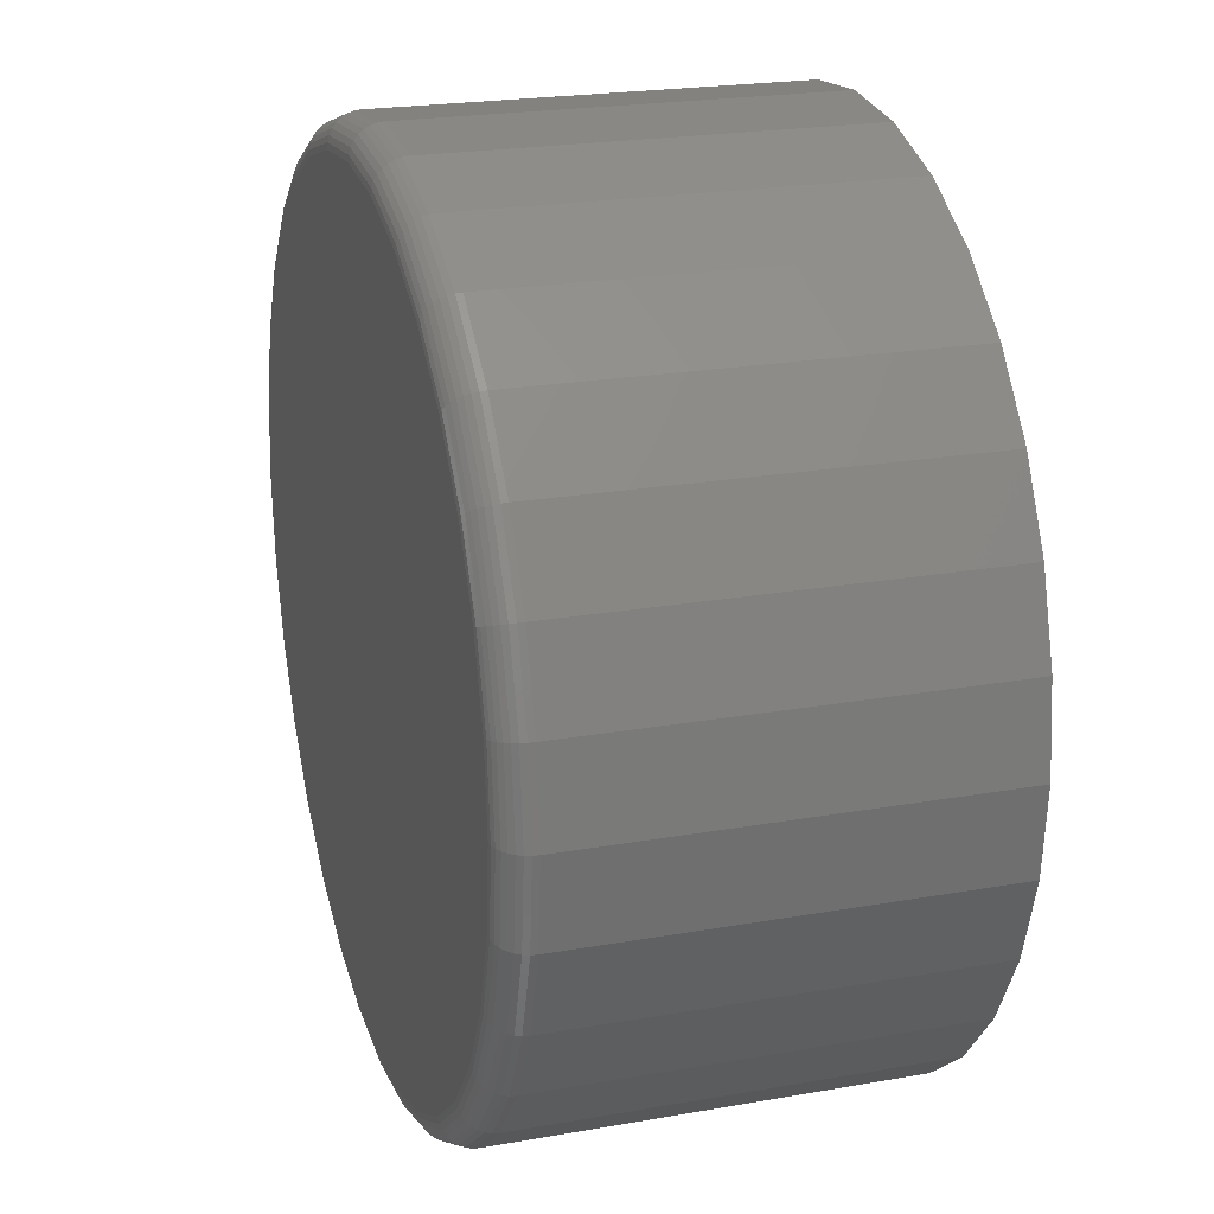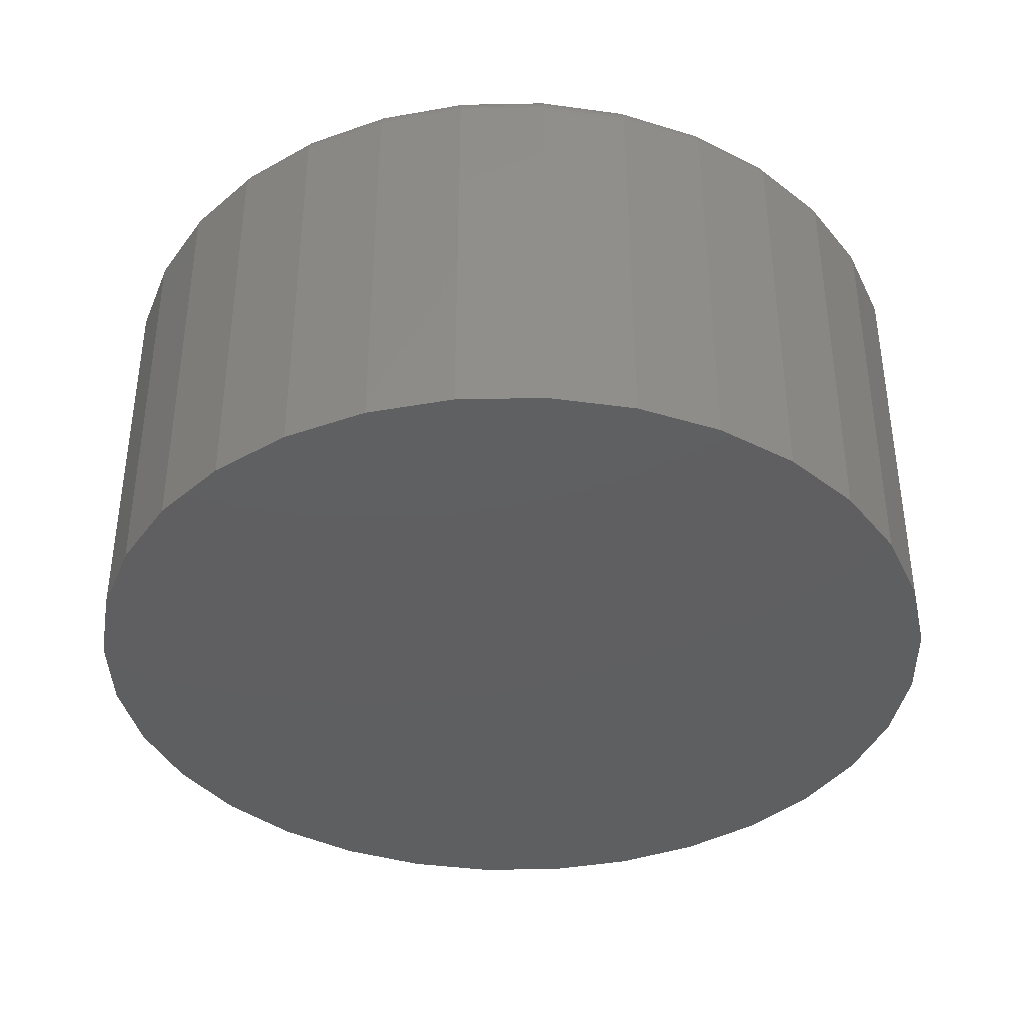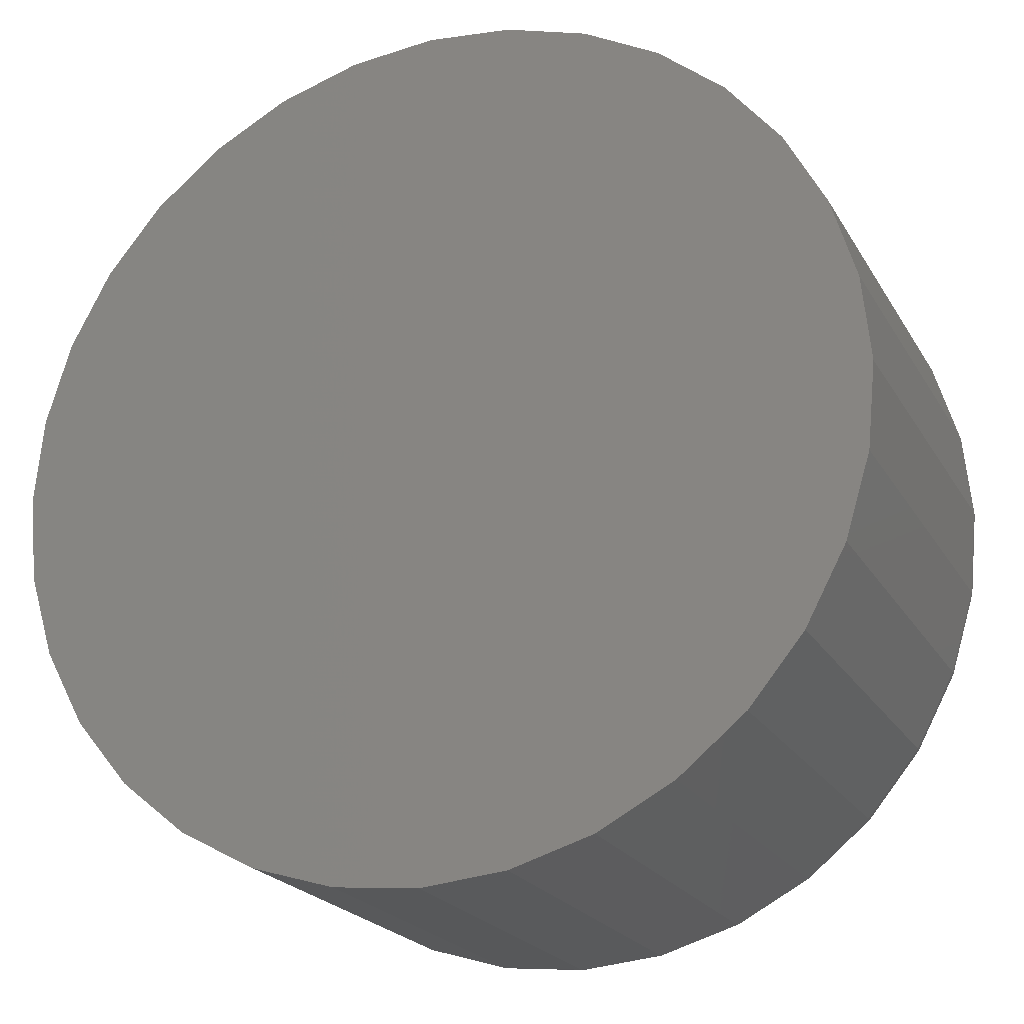
<metadata>
{"format":"stl","ext":"stl","renderer":"f3d","projection":"perspective","resolution":1024,"background":"white","views":[{"elev":22.1,"azim":-107.1,"up":"+Z"},{"elev":-38.8,"azim":119.5,"up":"+Y"},{"elev":-21.6,"azim":22.6,"up":"+Z"}]}
</metadata>
<code>
# stl→obj: 320 verts, 636 faces
v 0.5693 0.05469 0.1044
v 0.5895 0.05469 0.1024
v 0.5492 0.05469 0.1024
v 0.5298 0.05469 0.09649
v 0.6089 0.05469 0.09649
v 0.5119 0.05469 0.08694
v 0.6268 0.05469 0.08694
v 0.6089 0.05469 -0.09452
v 0.5298 0.05469 -0.09452
v 0.6268 0.05469 -0.08496
v 0.5492 0.05469 -0.1004
v 0.5895 0.05469 -0.1004
v 0.5693 0.05469 -0.1024
v 0.5119 0.05469 -0.08496
v 0.4962 0.05469 -0.07211
v 0.6424 0.05469 -0.07211
v 0.4834 0.05469 -0.05644
v 0.6553 0.05469 -0.05644
v 0.4738 0.05469 -0.03857
v 0.6648 0.05469 -0.03857
v 0.4679 0.05469 -0.01918
v 0.6707 0.05469 -0.01918
v 0.466 0.05469 0.0009868
v 0.6727 0.05469 0.0009868
v 0.4679 0.05469 0.02115
v 0.6707 0.05469 0.02115
v 0.4738 0.05469 0.04055
v 0.6648 0.05469 0.04055
v 0.4834 0.05469 0.05842
v 0.6553 0.05469 0.05842
v 0.4962 0.05469 0.07408
v 0.6424 0.05469 0.07408
v 0.6805 0.04688 0.0009868
v 0.6805 -0.05469 0.0009868
v 0.6784 0.04688 -0.0207
v 0.6784 -0.05469 -0.0207
v 0.672 0.04688 -0.04156
v 0.672 -0.05469 -0.04156
v 0.6618 0.04688 -0.06078
v 0.6618 -0.05469 -0.06078
v 0.6479 0.04688 -0.07763
v 0.6479 -0.05469 -0.07763
v 0.6311 0.04688 -0.09146
v 0.6311 -0.05469 -0.09146
v 0.6119 0.04688 -0.1017
v 0.6119 -0.05469 -0.1017
v 0.591 0.04688 -0.1081
v 0.591 -0.05469 -0.1081
v 0.5693 0.04688 -0.1102
v 0.5693 -0.05469 -0.1102
v 0.5476 0.04688 -0.1081
v 0.5476 -0.05469 -0.1081
v 0.5268 0.04688 -0.1017
v 0.5268 -0.05469 -0.1017
v 0.5076 0.04688 -0.09146
v 0.5076 -0.05469 -0.09146
v 0.4907 0.04688 -0.07763
v 0.4907 -0.05469 -0.07763
v 0.4769 0.04688 -0.06078
v 0.4769 -0.05469 -0.06078
v 0.4666 0.04688 -0.04156
v 0.4666 -0.05469 -0.04156
v 0.4603 0.04688 -0.0207
v 0.4603 -0.05469 -0.0207
v 0.4581 0.04688 0.0009868
v 0.4581 -0.05469 0.0009868
v 0.4603 0.04688 0.02268
v 0.4603 -0.05469 0.02268
v 0.4666 0.04688 0.04354
v 0.4666 -0.05469 0.04354
v 0.4769 0.04688 0.06276
v 0.4769 -0.05469 0.06276
v 0.4907 0.04688 0.07961
v 0.4907 -0.05469 0.07961
v 0.5076 0.04688 0.09343
v 0.5076 -0.05469 0.09343
v 0.5268 0.04688 0.1037
v 0.5268 -0.05469 0.1037
v 0.5476 0.04688 0.11
v 0.5476 -0.05469 0.11
v 0.5693 0.04688 0.1122
v 0.5693 -0.05469 0.1122
v 0.591 0.04688 0.11
v 0.591 -0.05469 0.11
v 0.6119 0.04688 0.1037
v 0.6119 -0.05469 0.1037
v 0.6311 0.04688 0.09343
v 0.6311 -0.05469 0.09343
v 0.6479 0.04688 0.07961
v 0.6479 -0.05469 0.07961
v 0.6618 0.04688 0.06276
v 0.6618 -0.05469 0.06276
v 0.672 0.04688 0.04354
v 0.672 -0.05469 0.04354
v 0.6784 0.04688 0.02268
v 0.6784 -0.05469 0.02268
v 0.4583 0.0484 0.0009868
v 0.4604 0.0484 0.02265
v 0.4587 0.04986 0.0009868
v 0.4609 0.04986 0.02256
v 0.4595 0.05122 0.0009868
v 0.4616 0.05122 0.02242
v 0.4604 0.0524 0.0009868
v 0.4625 0.0524 0.02223
v 0.4616 0.05337 0.0009868
v 0.4637 0.05337 0.022
v 0.463 0.05409 0.0009868
v 0.465 0.05409 0.02174
v 0.4644 0.05454 0.0009868
v 0.4664 0.05454 0.02145
v 0.6782 0.0484 0.02265
v 0.6804 0.0484 0.0009868
v 0.6778 0.04986 0.02256
v 0.6799 0.04986 0.0009868
v 0.6771 0.05122 0.02242
v 0.6792 0.05122 0.0009868
v 0.6761 0.0524 0.02223
v 0.6782 0.0524 0.0009868
v 0.675 0.05337 0.022
v 0.677 0.05337 0.0009868
v 0.6736 0.05409 0.02174
v 0.6757 0.05409 0.0009868
v 0.6722 0.05454 0.02145
v 0.6742 0.05454 0.0009868
v 0.6719 0.0484 0.04348
v 0.6715 0.04986 0.04331
v 0.6708 0.05122 0.04303
v 0.6699 0.0524 0.04266
v 0.6688 0.05337 0.04221
v 0.6676 0.05409 0.04169
v 0.6662 0.05454 0.04113
v 0.6616 0.0484 0.06267
v 0.6613 0.04986 0.06243
v 0.6607 0.05122 0.06203
v 0.6599 0.0524 0.06149
v 0.6589 0.05337 0.06083
v 0.6578 0.05409 0.06008
v 0.6565 0.05454 0.05926
v 0.6478 0.0484 0.0795
v 0.6475 0.04986 0.07919
v 0.647 0.05122 0.07867
v 0.6463 0.0524 0.07799
v 0.6455 0.05337 0.07715
v 0.6445 0.05409 0.0762
v 0.6435 0.05454 0.07516
v 0.631 0.0484 0.09331
v 0.6308 0.04986 0.09294
v 0.6304 0.05122 0.09234
v 0.6298 0.0524 0.09153
v 0.6292 0.05337 0.09055
v 0.6284 0.05409 0.08942
v 0.6276 0.05454 0.0882
v 0.6118 0.0484 0.1036
v 0.6116 0.04986 0.1032
v 0.6114 0.05122 0.1025
v 0.611 0.0524 0.1016
v 0.6105 0.05337 0.1005
v 0.61 0.05409 0.09925
v 0.6095 0.05454 0.0979
v 0.591 0.0484 0.1099
v 0.5909 0.04986 0.1095
v 0.5908 0.05122 0.1087
v 0.5906 0.0524 0.1078
v 0.5903 0.05337 0.1066
v 0.5901 0.05409 0.1053
v 0.5898 0.05454 0.1039
v 0.5693 0.0484 0.112
v 0.5693 0.04986 0.1116
v 0.5693 0.05122 0.1109
v 0.5693 0.0524 0.1099
v 0.5693 0.05337 0.1087
v 0.5693 0.05409 0.1073
v 0.5693 0.05454 0.1059
v 0.5477 0.0484 0.1099
v 0.5478 0.04986 0.1095
v 0.5479 0.05122 0.1087
v 0.5481 0.0524 0.1078
v 0.5483 0.05337 0.1066
v 0.5486 0.05409 0.1053
v 0.5489 0.05454 0.1039
v 0.5268 0.0484 0.1036
v 0.527 0.04986 0.1032
v 0.5273 0.05122 0.1025
v 0.5277 0.0524 0.1016
v 0.5281 0.05337 0.1005
v 0.5286 0.05409 0.09925
v 0.5292 0.05454 0.0979
v 0.5076 0.0484 0.09331
v 0.5079 0.04986 0.09294
v 0.5083 0.05122 0.09234
v 0.5088 0.0524 0.09153
v 0.5095 0.05337 0.09055
v 0.5102 0.05409 0.08942
v 0.511 0.05454 0.0882
v 0.4908 0.0484 0.0795
v 0.4911 0.04986 0.07919
v 0.4916 0.05122 0.07867
v 0.4923 0.0524 0.07799
v 0.4932 0.05337 0.07715
v 0.4941 0.05409 0.0762
v 0.4952 0.05454 0.07516
v 0.477 0.0484 0.06267
v 0.4774 0.04986 0.06243
v 0.478 0.05122 0.06203
v 0.4788 0.0524 0.06149
v 0.4798 0.05337 0.06083
v 0.4809 0.05409 0.06008
v 0.4821 0.05454 0.05926
v 0.4667 0.0484 0.04348
v 0.4672 0.04986 0.04331
v 0.4678 0.05122 0.04303
v 0.4687 0.0524 0.04266
v 0.4698 0.05337 0.04221
v 0.4711 0.05409 0.04169
v 0.4724 0.05454 0.04113
v 0.6782 0.0484 -0.02067
v 0.6778 0.04986 -0.02059
v 0.6771 0.05122 -0.02045
v 0.6761 0.0524 -0.02026
v 0.675 0.05337 -0.02003
v 0.6736 0.05409 -0.01976
v 0.6722 0.05454 -0.01948
v 0.4604 0.0484 -0.02067
v 0.4609 0.04986 -0.02059
v 0.4616 0.05122 -0.02045
v 0.4625 0.0524 -0.02026
v 0.4637 0.05337 -0.02003
v 0.465 0.05409 -0.01976
v 0.4664 0.05454 -0.01948
v 0.4667 0.0484 -0.0415
v 0.4672 0.04986 -0.04133
v 0.4678 0.05122 -0.04106
v 0.4687 0.0524 -0.04069
v 0.4698 0.05337 -0.04023
v 0.4711 0.05409 -0.03972
v 0.4724 0.05454 -0.03916
v 0.477 0.0484 -0.0607
v 0.4774 0.04986 -0.06045
v 0.478 0.05122 -0.06005
v 0.4788 0.0524 -0.05951
v 0.4798 0.05337 -0.05885
v 0.4809 0.05409 -0.0581
v 0.4821 0.05454 -0.05729
v 0.4908 0.0484 -0.07753
v 0.4911 0.04986 -0.07721
v 0.4916 0.05122 -0.0767
v 0.4923 0.0524 -0.07601
v 0.4932 0.05337 -0.07518
v 0.4941 0.05409 -0.07422
v 0.4952 0.05454 -0.07319
v 0.5076 0.0484 -0.09133
v 0.5079 0.04986 -0.09096
v 0.5083 0.05122 -0.09036
v 0.5088 0.0524 -0.08956
v 0.5095 0.05337 -0.08857
v 0.5102 0.05409 -0.08745
v 0.511 0.05454 -0.08623
v 0.5268 0.0484 -0.1016
v 0.527 0.04986 -0.1012
v 0.5273 0.05122 -0.1005
v 0.5277 0.0524 -0.09962
v 0.5281 0.05337 -0.09853
v 0.5286 0.05409 -0.09728
v 0.5292 0.05454 -0.09592
v 0.5477 0.0484 -0.1079
v 0.5478 0.04986 -0.1075
v 0.5479 0.05122 -0.1068
v 0.5481 0.0524 -0.1058
v 0.5483 0.05337 -0.1047
v 0.5486 0.05409 -0.1033
v 0.5489 0.05454 -0.1019
v 0.5693 0.0484 -0.11
v 0.5693 0.04986 -0.1096
v 0.5693 0.05122 -0.1089
v 0.5693 0.0524 -0.1079
v 0.5693 0.05337 -0.1067
v 0.5693 0.05409 -0.1054
v 0.5693 0.05454 -0.1039
v 0.591 0.0484 -0.1079
v 0.5909 0.04986 -0.1075
v 0.5908 0.05122 -0.1068
v 0.5906 0.0524 -0.1058
v 0.5903 0.05337 -0.1047
v 0.5901 0.05409 -0.1033
v 0.5898 0.05454 -0.1019
v 0.6118 0.0484 -0.1016
v 0.6116 0.04986 -0.1012
v 0.6114 0.05122 -0.1005
v 0.611 0.0524 -0.09962
v 0.6105 0.05337 -0.09853
v 0.61 0.05409 -0.09728
v 0.6095 0.05454 -0.09592
v 0.631 0.0484 -0.09133
v 0.6308 0.04986 -0.09096
v 0.6304 0.05122 -0.09036
v 0.6298 0.0524 -0.08956
v 0.6292 0.05337 -0.08857
v 0.6284 0.05409 -0.08745
v 0.6276 0.05454 -0.08623
v 0.6478 0.0484 -0.07753
v 0.6475 0.04986 -0.07721
v 0.647 0.05122 -0.0767
v 0.6463 0.0524 -0.07601
v 0.6455 0.05337 -0.07518
v 0.6445 0.05409 -0.07422
v 0.6435 0.05454 -0.07319
v 0.6616 0.0484 -0.0607
v 0.6613 0.04986 -0.06045
v 0.6607 0.05122 -0.06005
v 0.6599 0.0524 -0.05951
v 0.6589 0.05337 -0.05885
v 0.6578 0.05409 -0.0581
v 0.6565 0.05454 -0.05729
v 0.6719 0.0484 -0.0415
v 0.6715 0.04986 -0.04133
v 0.6708 0.05122 -0.04106
v 0.6699 0.0524 -0.04069
v 0.6688 0.05337 -0.04023
v 0.6676 0.05409 -0.03972
v 0.6662 0.05454 -0.03916
f 1 2 3
f 4 3 2
f 5 4 2
f 6 4 5
f 7 6 5
f 8 9 10
f 11 9 8
f 12 11 8
f 13 11 12
f 9 14 10
f 10 14 15
f 10 15 16
f 16 15 17
f 16 17 18
f 18 17 19
f 18 19 20
f 20 19 21
f 20 21 22
f 22 21 23
f 22 23 24
f 24 23 25
f 24 25 26
f 26 25 27
f 26 27 28
f 28 27 29
f 28 29 30
f 30 29 31
f 30 31 32
f 32 31 6
f 32 6 7
f 33 34 35
f 35 34 36
f 35 36 37
f 37 36 38
f 37 38 39
f 39 38 40
f 39 40 41
f 41 40 42
f 41 42 43
f 43 42 44
f 43 44 45
f 45 44 46
f 45 46 47
f 47 46 48
f 47 48 49
f 49 48 50
f 49 50 51
f 51 50 52
f 51 52 53
f 53 52 54
f 53 54 55
f 55 54 56
f 55 56 57
f 57 56 58
f 57 58 59
f 59 58 60
f 59 60 61
f 61 60 62
f 61 62 63
f 63 62 64
f 63 64 65
f 65 64 66
f 65 66 67
f 67 66 68
f 67 68 69
f 69 68 70
f 69 70 71
f 71 70 72
f 71 72 73
f 73 72 74
f 73 74 75
f 75 74 76
f 75 76 77
f 77 76 78
f 77 78 79
f 79 78 80
f 79 80 81
f 81 80 82
f 81 82 83
f 83 82 84
f 83 84 85
f 85 84 86
f 85 86 87
f 87 86 88
f 87 88 89
f 89 88 90
f 89 90 91
f 91 90 92
f 91 92 93
f 93 92 94
f 93 94 95
f 95 94 96
f 95 96 33
f 33 96 34
f 65 67 97
f 97 67 98
f 97 98 99
f 99 98 100
f 99 100 101
f 101 100 102
f 101 102 103
f 103 102 104
f 103 104 105
f 105 104 106
f 105 106 107
f 107 106 108
f 107 108 109
f 109 108 110
f 109 110 23
f 23 110 25
f 95 33 111
f 111 33 112
f 111 112 113
f 113 112 114
f 113 114 115
f 115 114 116
f 115 116 117
f 117 116 118
f 117 118 119
f 119 118 120
f 119 120 121
f 121 120 122
f 121 122 123
f 123 122 124
f 123 124 26
f 26 124 24
f 93 95 125
f 125 95 111
f 125 111 126
f 126 111 113
f 126 113 127
f 127 113 115
f 127 115 128
f 128 115 117
f 128 117 129
f 129 117 119
f 129 119 130
f 130 119 121
f 130 121 131
f 131 121 123
f 131 123 28
f 28 123 26
f 91 93 132
f 132 93 125
f 132 125 133
f 133 125 126
f 133 126 134
f 134 126 127
f 134 127 135
f 135 127 128
f 135 128 136
f 136 128 129
f 136 129 137
f 137 129 130
f 137 130 138
f 138 130 131
f 138 131 30
f 30 131 28
f 89 91 139
f 139 91 132
f 139 132 140
f 140 132 133
f 140 133 141
f 141 133 134
f 141 134 142
f 142 134 135
f 142 135 143
f 143 135 136
f 143 136 144
f 144 136 137
f 144 137 145
f 145 137 138
f 145 138 32
f 32 138 30
f 87 89 146
f 146 89 139
f 146 139 147
f 147 139 140
f 147 140 148
f 148 140 141
f 148 141 149
f 149 141 142
f 149 142 150
f 150 142 143
f 150 143 151
f 151 143 144
f 151 144 152
f 152 144 145
f 152 145 7
f 7 145 32
f 85 87 153
f 153 87 146
f 153 146 154
f 154 146 147
f 154 147 155
f 155 147 148
f 155 148 156
f 156 148 149
f 156 149 157
f 157 149 150
f 157 150 158
f 158 150 151
f 158 151 159
f 159 151 152
f 159 152 5
f 5 152 7
f 83 85 160
f 160 85 153
f 160 153 161
f 161 153 154
f 161 154 162
f 162 154 155
f 162 155 163
f 163 155 156
f 163 156 164
f 164 156 157
f 164 157 165
f 165 157 158
f 165 158 166
f 166 158 159
f 166 159 2
f 2 159 5
f 81 83 167
f 167 83 160
f 167 160 168
f 168 160 161
f 168 161 169
f 169 161 162
f 169 162 170
f 170 162 163
f 170 163 171
f 171 163 164
f 171 164 172
f 172 164 165
f 172 165 173
f 173 165 166
f 173 166 1
f 1 166 2
f 79 81 174
f 174 81 167
f 174 167 175
f 175 167 168
f 175 168 176
f 176 168 169
f 176 169 177
f 177 169 170
f 177 170 178
f 178 170 171
f 178 171 179
f 179 171 172
f 179 172 180
f 180 172 173
f 180 173 3
f 3 173 1
f 77 79 181
f 181 79 174
f 181 174 182
f 182 174 175
f 182 175 183
f 183 175 176
f 183 176 184
f 184 176 177
f 184 177 185
f 185 177 178
f 185 178 186
f 186 178 179
f 186 179 187
f 187 179 180
f 187 180 4
f 4 180 3
f 75 77 188
f 188 77 181
f 188 181 189
f 189 181 182
f 189 182 190
f 190 182 183
f 190 183 191
f 191 183 184
f 191 184 192
f 192 184 185
f 192 185 193
f 193 185 186
f 193 186 194
f 194 186 187
f 194 187 6
f 6 187 4
f 73 75 195
f 195 75 188
f 195 188 196
f 196 188 189
f 196 189 197
f 197 189 190
f 197 190 198
f 198 190 191
f 198 191 199
f 199 191 192
f 199 192 200
f 200 192 193
f 200 193 201
f 201 193 194
f 201 194 31
f 31 194 6
f 71 73 202
f 202 73 195
f 202 195 203
f 203 195 196
f 203 196 204
f 204 196 197
f 204 197 205
f 205 197 198
f 205 198 206
f 206 198 199
f 206 199 207
f 207 199 200
f 207 200 208
f 208 200 201
f 208 201 29
f 29 201 31
f 69 71 209
f 209 71 202
f 209 202 210
f 210 202 203
f 210 203 211
f 211 203 204
f 211 204 212
f 212 204 205
f 212 205 213
f 213 205 206
f 213 206 214
f 214 206 207
f 214 207 215
f 215 207 208
f 215 208 27
f 27 208 29
f 67 69 98
f 98 69 209
f 98 209 100
f 100 209 210
f 100 210 102
f 102 210 211
f 102 211 104
f 104 211 212
f 104 212 106
f 106 212 213
f 106 213 108
f 108 213 214
f 108 214 110
f 110 214 215
f 110 215 25
f 25 215 27
f 33 35 112
f 112 35 216
f 112 216 114
f 114 216 217
f 114 217 116
f 116 217 218
f 116 218 118
f 118 218 219
f 118 219 120
f 120 219 220
f 120 220 122
f 122 220 221
f 122 221 124
f 124 221 222
f 124 222 24
f 24 222 22
f 63 65 223
f 223 65 97
f 223 97 224
f 224 97 99
f 224 99 225
f 225 99 101
f 225 101 226
f 226 101 103
f 226 103 227
f 227 103 105
f 227 105 228
f 228 105 107
f 228 107 229
f 229 107 109
f 229 109 21
f 21 109 23
f 61 63 230
f 230 63 223
f 230 223 231
f 231 223 224
f 231 224 232
f 232 224 225
f 232 225 233
f 233 225 226
f 233 226 234
f 234 226 227
f 234 227 235
f 235 227 228
f 235 228 236
f 236 228 229
f 236 229 19
f 19 229 21
f 59 61 237
f 237 61 230
f 237 230 238
f 238 230 231
f 238 231 239
f 239 231 232
f 239 232 240
f 240 232 233
f 240 233 241
f 241 233 234
f 241 234 242
f 242 234 235
f 242 235 243
f 243 235 236
f 243 236 17
f 17 236 19
f 57 59 244
f 244 59 237
f 244 237 245
f 245 237 238
f 245 238 246
f 246 238 239
f 246 239 247
f 247 239 240
f 247 240 248
f 248 240 241
f 248 241 249
f 249 241 242
f 249 242 250
f 250 242 243
f 250 243 15
f 15 243 17
f 55 57 251
f 251 57 244
f 251 244 252
f 252 244 245
f 252 245 253
f 253 245 246
f 253 246 254
f 254 246 247
f 254 247 255
f 255 247 248
f 255 248 256
f 256 248 249
f 256 249 257
f 257 249 250
f 257 250 14
f 14 250 15
f 53 55 258
f 258 55 251
f 258 251 259
f 259 251 252
f 259 252 260
f 260 252 253
f 260 253 261
f 261 253 254
f 261 254 262
f 262 254 255
f 262 255 263
f 263 255 256
f 263 256 264
f 264 256 257
f 264 257 9
f 9 257 14
f 51 53 265
f 265 53 258
f 265 258 266
f 266 258 259
f 266 259 267
f 267 259 260
f 267 260 268
f 268 260 261
f 268 261 269
f 269 261 262
f 269 262 270
f 270 262 263
f 270 263 271
f 271 263 264
f 271 264 11
f 11 264 9
f 49 51 272
f 272 51 265
f 272 265 273
f 273 265 266
f 273 266 274
f 274 266 267
f 274 267 275
f 275 267 268
f 275 268 276
f 276 268 269
f 276 269 277
f 277 269 270
f 277 270 278
f 278 270 271
f 278 271 13
f 13 271 11
f 47 49 279
f 279 49 272
f 279 272 280
f 280 272 273
f 280 273 281
f 281 273 274
f 281 274 282
f 282 274 275
f 282 275 283
f 283 275 276
f 283 276 284
f 284 276 277
f 284 277 285
f 285 277 278
f 285 278 12
f 12 278 13
f 45 47 286
f 286 47 279
f 286 279 287
f 287 279 280
f 287 280 288
f 288 280 281
f 288 281 289
f 289 281 282
f 289 282 290
f 290 282 283
f 290 283 291
f 291 283 284
f 291 284 292
f 292 284 285
f 292 285 8
f 8 285 12
f 43 45 293
f 293 45 286
f 293 286 294
f 294 286 287
f 294 287 295
f 295 287 288
f 295 288 296
f 296 288 289
f 296 289 297
f 297 289 290
f 297 290 298
f 298 290 291
f 298 291 299
f 299 291 292
f 299 292 10
f 10 292 8
f 41 43 300
f 300 43 293
f 300 293 301
f 301 293 294
f 301 294 302
f 302 294 295
f 302 295 303
f 303 295 296
f 303 296 304
f 304 296 297
f 304 297 305
f 305 297 298
f 305 298 306
f 306 298 299
f 306 299 16
f 16 299 10
f 39 41 307
f 307 41 300
f 307 300 308
f 308 300 301
f 308 301 309
f 309 301 302
f 309 302 310
f 310 302 303
f 310 303 311
f 311 303 304
f 311 304 312
f 312 304 305
f 312 305 313
f 313 305 306
f 313 306 18
f 18 306 16
f 37 39 314
f 314 39 307
f 314 307 315
f 315 307 308
f 315 308 316
f 316 308 309
f 316 309 317
f 317 309 310
f 317 310 318
f 318 310 311
f 318 311 319
f 319 311 312
f 319 312 320
f 320 312 313
f 320 313 20
f 20 313 18
f 35 37 216
f 216 37 314
f 216 314 217
f 217 314 315
f 217 315 218
f 218 315 316
f 218 316 219
f 219 316 317
f 219 317 220
f 220 317 318
f 220 318 221
f 221 318 319
f 221 319 222
f 222 319 320
f 222 320 22
f 22 320 20
f 80 84 82
f 84 80 78
f 84 78 86
f 86 78 76
f 86 76 88
f 44 54 46
f 46 54 52
f 46 52 48
f 48 52 50
f 88 76 90
f 90 76 74
f 90 74 92
f 92 74 72
f 92 72 94
f 94 72 70
f 94 70 96
f 96 70 68
f 96 68 34
f 34 68 66
f 34 66 36
f 36 66 64
f 36 64 38
f 38 64 62
f 38 62 40
f 40 62 60
f 40 60 42
f 42 60 58
f 42 58 44
f 44 58 56
f 44 56 54

</code>
